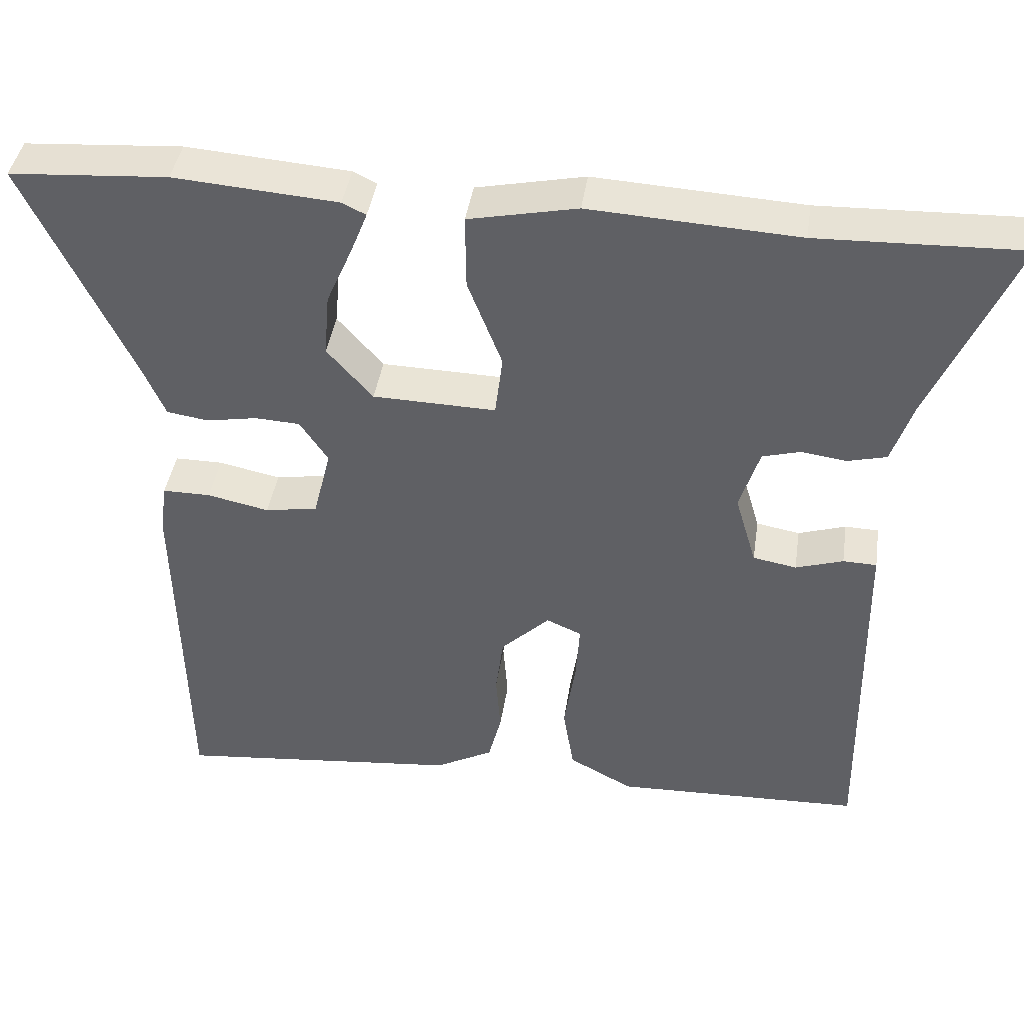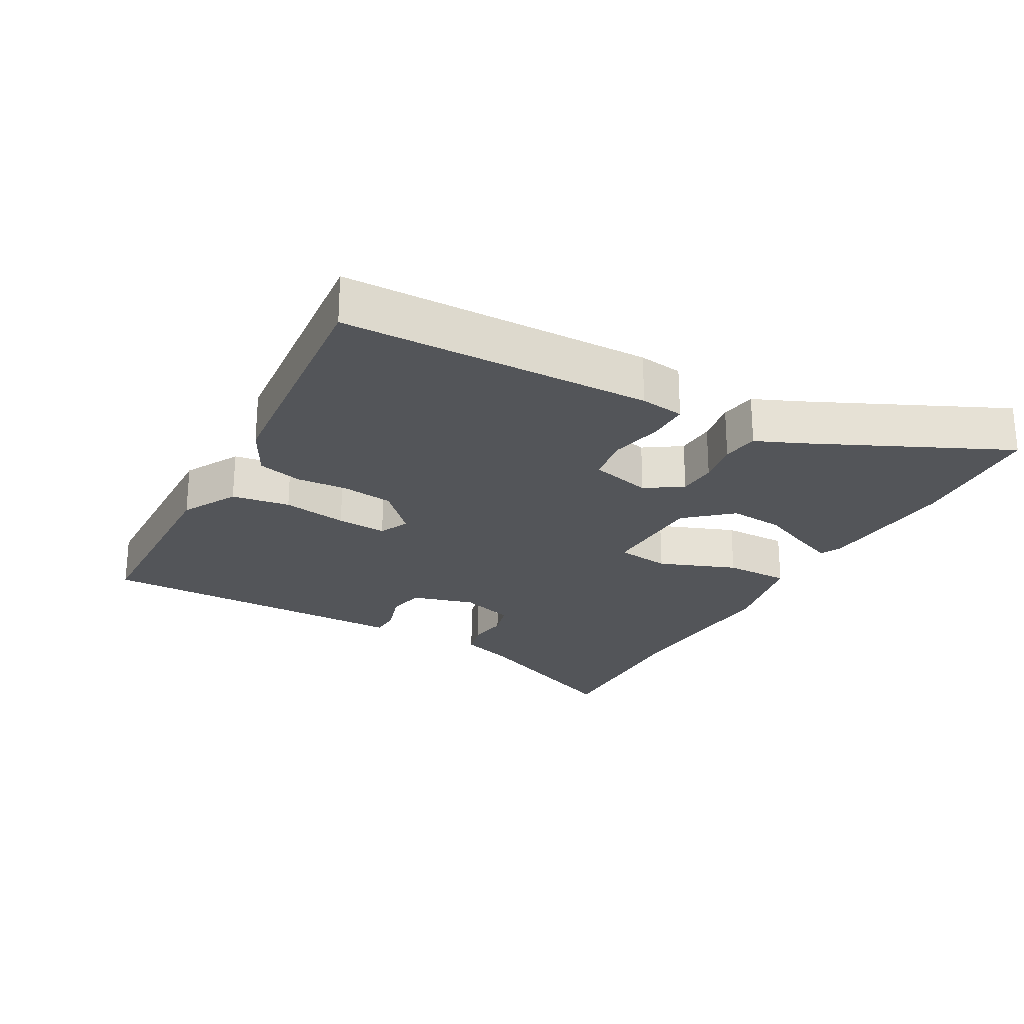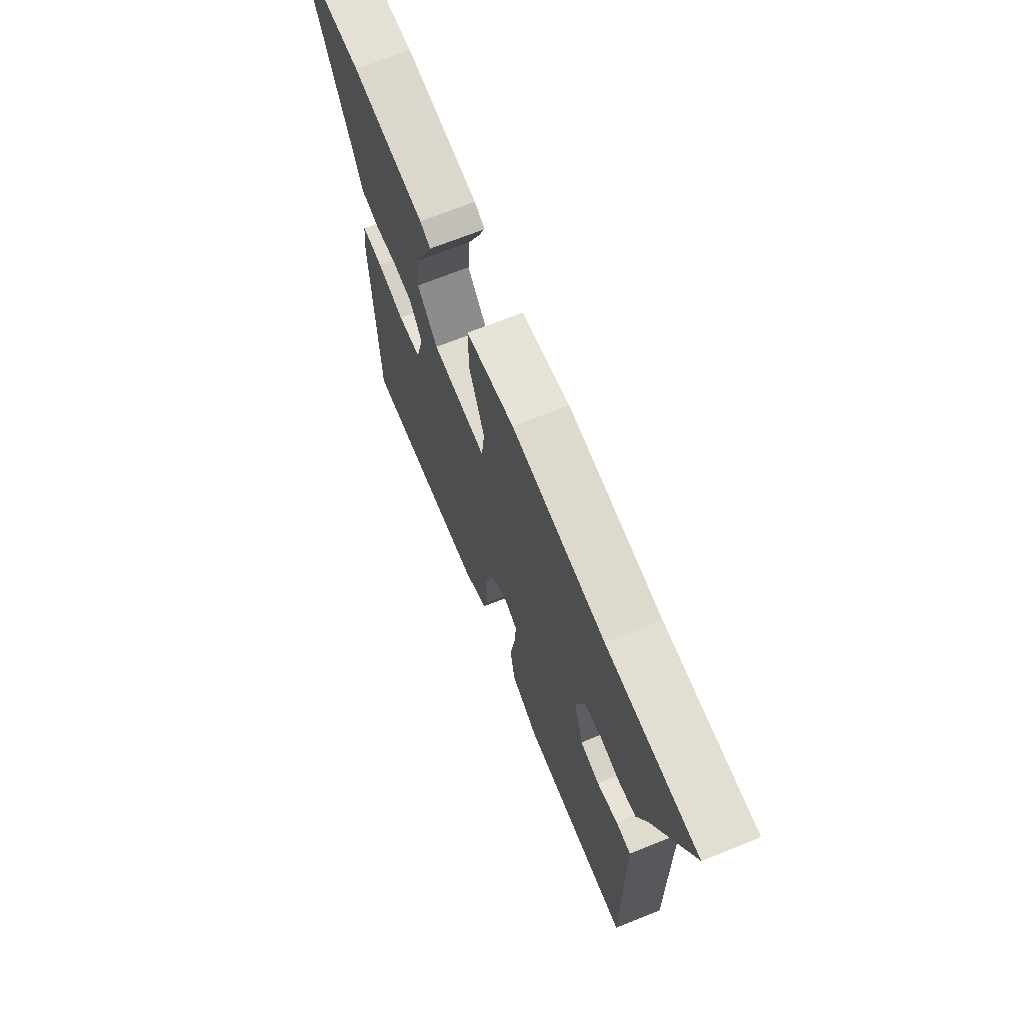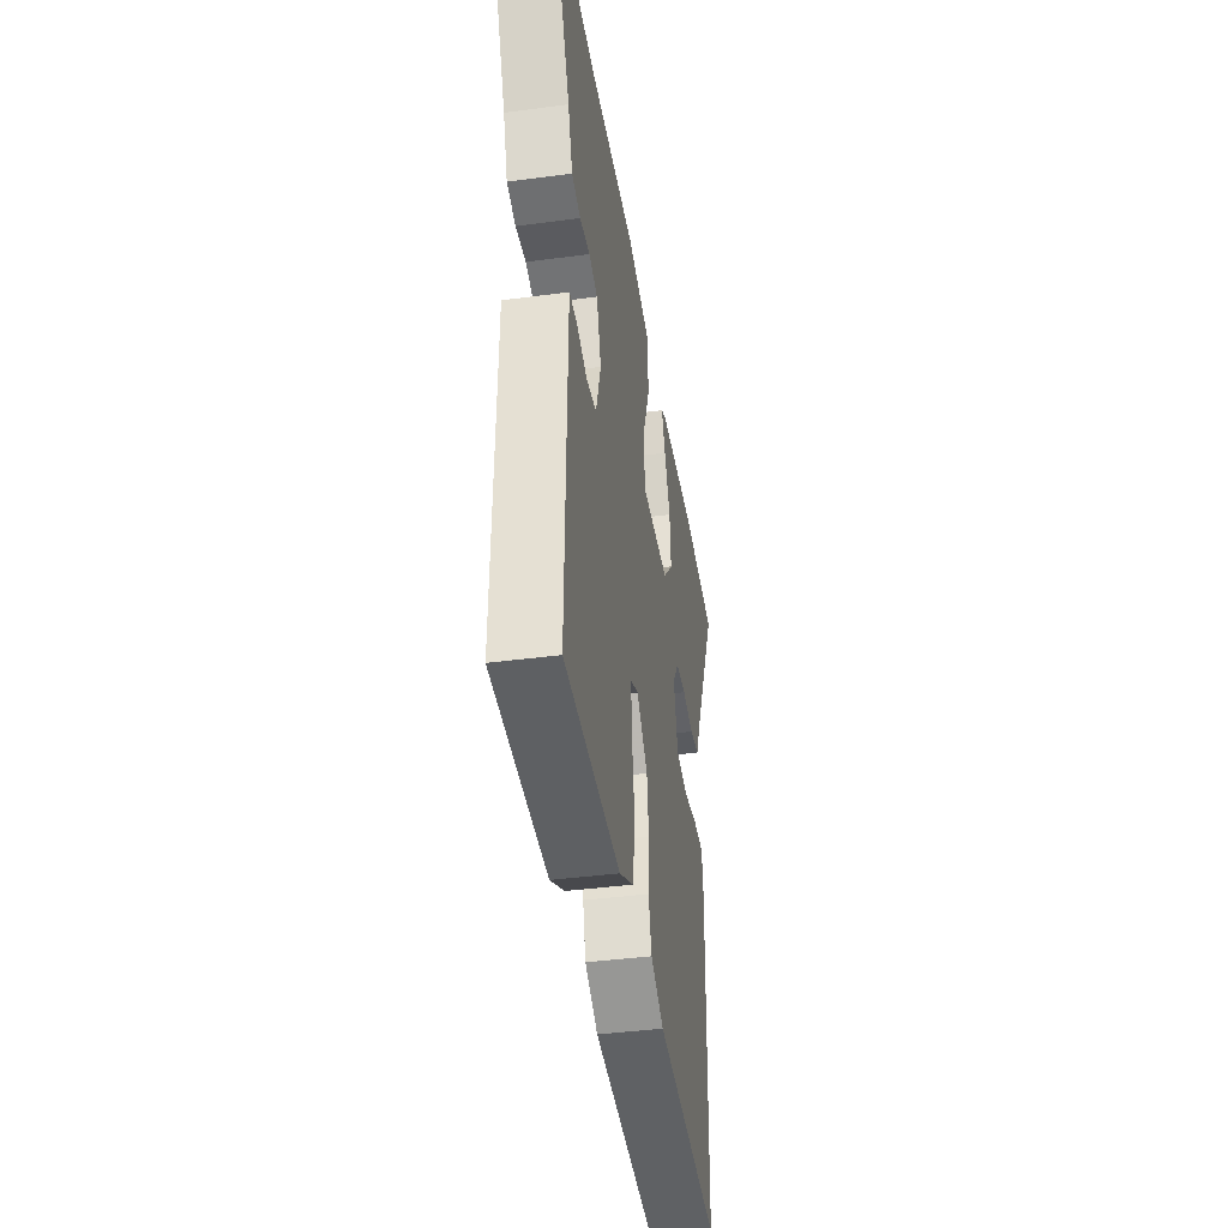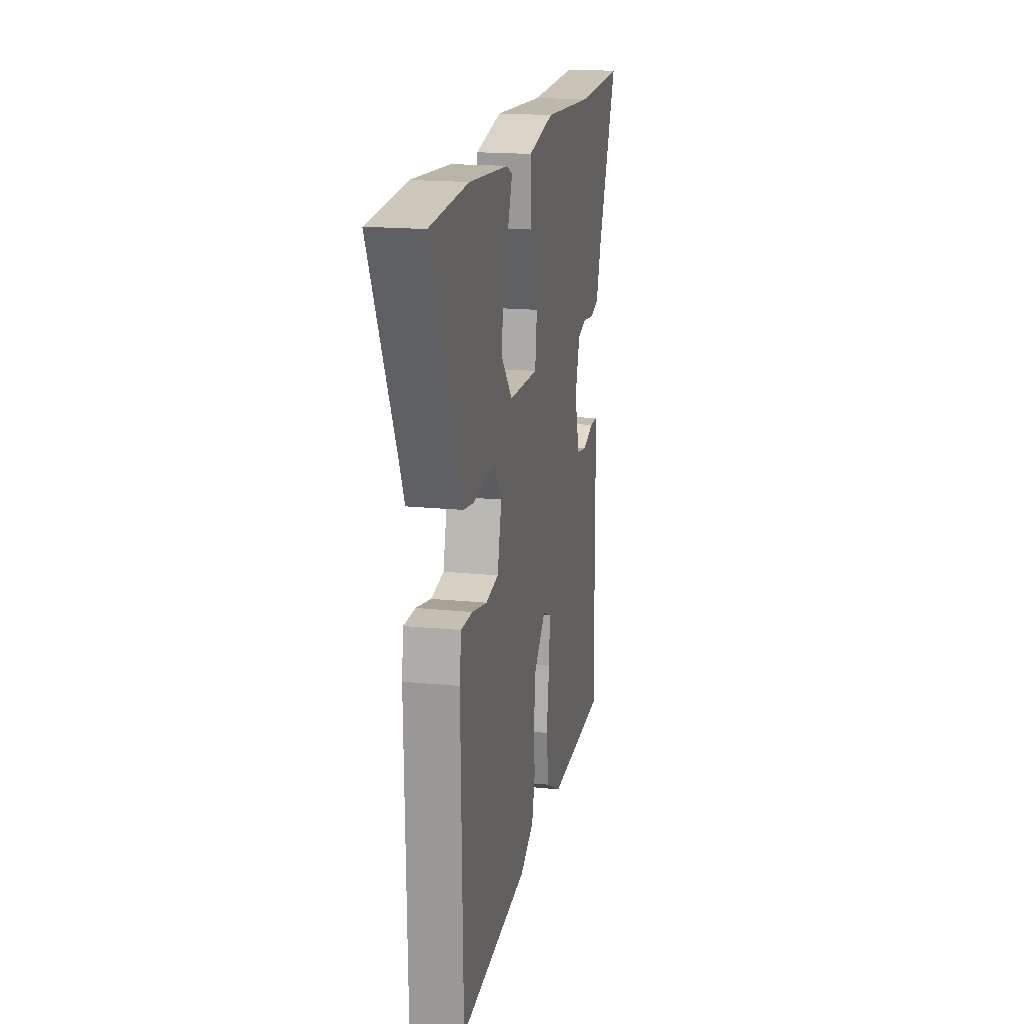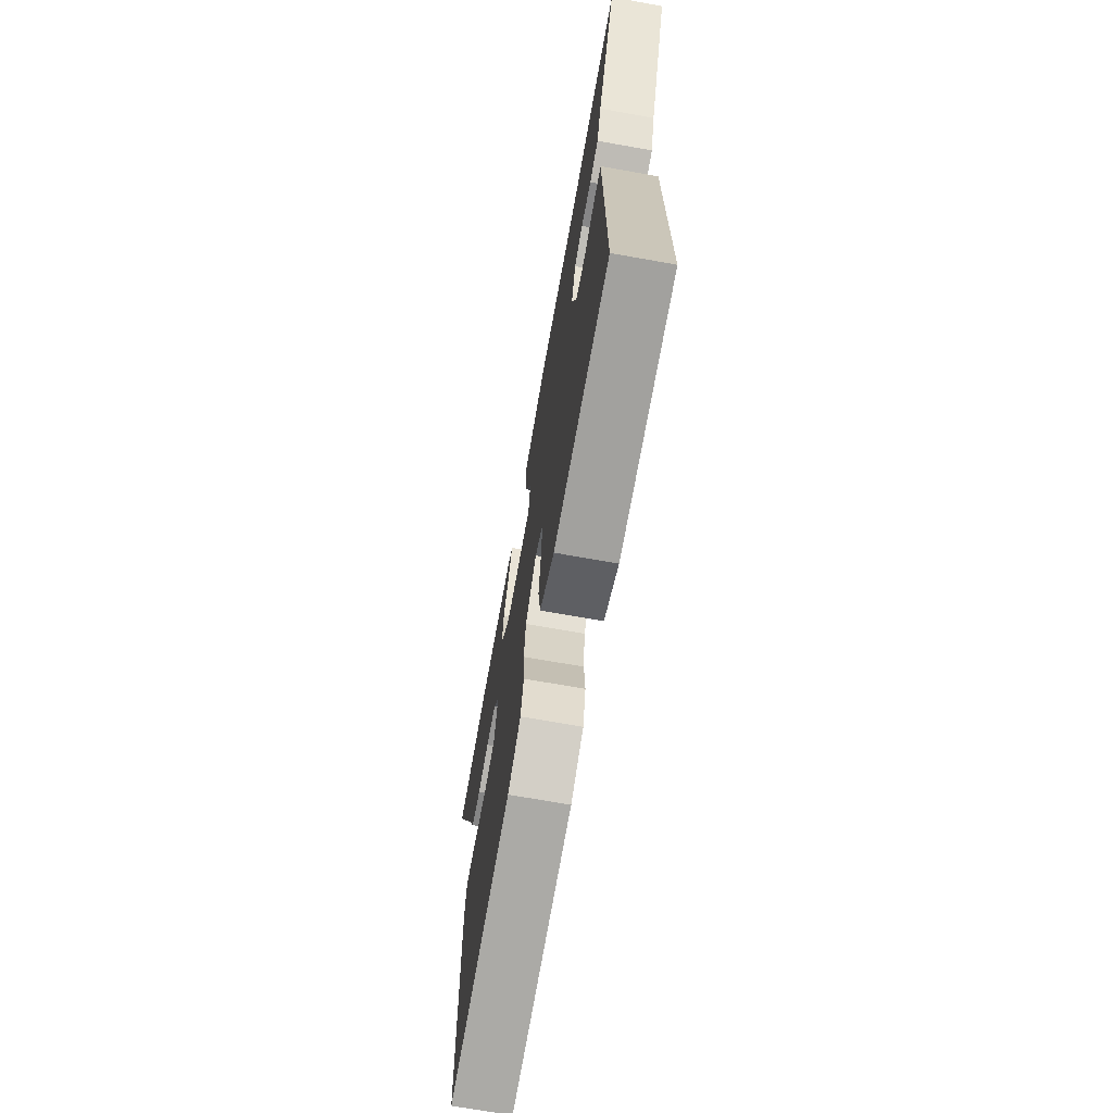
<metadata>
{"format":"obj","ext":"obj","renderer":"f3d","projection":"perspective","resolution":1024,"background":"white","views":[{"elev":41.5,"azim":8.5,"up":"+Z"},{"elev":-24.5,"azim":-119.3,"up":"+Y"},{"elev":69.3,"azim":68.1,"up":"+Z"},{"elev":-40.7,"azim":99.2,"up":"+Z"},{"elev":17.7,"azim":-78.7,"up":"+Z"},{"elev":-70.0,"azim":79.9,"up":"+Z"}]}
</metadata>
<code>
v 0.355 0.07 0.495
v 0.622 0.07 0.504
v 0.512 0.07 0.25
v 0.485 0.07 0.169
v 0.434 0.07 0.156
v 0.375 0.07 0.164
v 0.325 0.07 0.15
v 0.299 0.07 0.067
v 0.327 0.07 -0.028
v 0.384 0.07 -0.038
v 0.446 0.07 -0.018
v 0.49 0.07 -0.019
v 0.491 0.07 -0.097
v 0.497 0.07 -0.501
v 0.173 0.07 -0.512
v 0.089 0.07 -0.467
v 0.075 0.07 -0.379
v 0.09 0.07 -0.281
v 0.095 0.07 -0.205
v 0.049 0.07 -0.185
v -0.015 0.07 -0.247
v -0.025 0.07 -0.325
v -0.019 0.07 -0.404
v -0.036 0.07 -0.471
v -0.112 0.07 -0.512
v -0.486 0.07 -0.55
v -0.496 0.07 -0.08
v -0.487 0.07 -0.013
v -0.424 0.07 -0.013
v -0.343 0.07 -0.03
v -0.274 0.07 -0.018
v -0.251 0.07 0.075
v -0.288 0.07 0.13
v -0.347 0.07 0.133
v -0.413 0.07 0.121
v -0.468 0.07 0.129
v -0.497 0.07 0.196
v -0.636 0.07 0.49
v -0.428 0.07 0.505
v -0.213 0.07 0.489
v -0.182 0.07 0.474
v -0.204 0.07 0.418
v -0.238 0.07 0.34
v -0.245 0.07 0.257
v -0.185 0.07 0.189
v -0.024 0.07 0.185
v -0.014 0.07 0.266
v -0.059 0.07 0.382
v -0.06 0.07 0.48
v 0.082 0.07 0.51
v 0.355 0 0.495
v 0.622 0 0.504
v 0.512 0 0.25
v 0.485 0 0.169
v 0.434 0 0.156
v 0.375 0 0.164
v 0.325 0 0.15
v 0.299 0 0.067
v 0.327 0 -0.028
v 0.384 0 -0.038
v 0.446 0 -0.018
v 0.49 0 -0.019
v 0.491 0 -0.097
v 0.497 0 -0.501
v 0.173 0 -0.512
v 0.089 0 -0.467
v 0.075 0 -0.379
v 0.09 0 -0.281
v 0.095 0 -0.205
v 0.049 0 -0.185
v -0.015 0 -0.247
v -0.025 0 -0.325
v -0.019 0 -0.404
v -0.036 0 -0.471
v -0.112 0 -0.512
v -0.486 0 -0.55
v -0.496 0 -0.08
v -0.487 0 -0.013
v -0.424 0 -0.013
v -0.343 0 -0.03
v -0.274 0 -0.018
v -0.251 0 0.075
v -0.288 0 0.13
v -0.347 0 0.133
v -0.413 0 0.121
v -0.468 0 0.129
v -0.497 0 0.196
v -0.636 0 0.49
v -0.428 0 0.505
v -0.213 0 0.489
v -0.182 0 0.474
v -0.204 0 0.418
v -0.238 0 0.34
v -0.245 0 0.257
v -0.185 0 0.189
v -0.024 0 0.185
v -0.014 0 0.266
v -0.059 0 0.382
v -0.06 0 0.48
v 0.082 0 0.51
f 47 48 49 50
f 46 47 50 1
f 40 41 42 43
f 38 39 40 43
f 37 38 43 44
f 34 35 36 37
f 33 34 37 44
f 32 33 44 45
f 27 28 29 30
f 27 30 31
f 26 27 31
f 25 26 31
f 22 23 24 25
f 21 22 25 31
f 20 21 31 32
f 15 16 17 18
f 13 14 15 18
f 13 18 19
f 10 11 12 13
f 9 10 13 19
f 8 9 19 20
f 3 4 5 6
f 3 6 7
f 46 1 2 3
f 46 3 7
f 20 32 45 46
f 7 8 20 46
f 100 99 98 97
f 51 100 97 96
f 93 92 91 90
f 93 90 89 88
f 94 93 88 87
f 87 86 85 84
f 94 87 84 83
f 95 94 83 82
f 80 79 78 77
f 81 80 77
f 81 77 76
f 81 76 75
f 75 74 73 72
f 81 75 72 71
f 82 81 71 70
f 68 67 66 65
f 68 65 64 63
f 69 68 63
f 63 62 61 60
f 69 63 60 59
f 70 69 59 58
f 56 55 54 53
f 57 56 53
f 53 52 51 96
f 57 53 96
f 96 95 82 70
f 96 70 58 57
f 1 51 52 2
f 2 52 53 3
f 3 53 54 4
f 4 54 55 5
f 5 55 56 6
f 6 56 57 7
f 7 57 58 8
f 8 58 59 9
f 9 59 60 10
f 10 60 61 11
f 11 61 62 12
f 12 62 63 13
f 13 63 64 14
f 14 64 65 15
f 15 65 66 16
f 16 66 67 17
f 17 67 68 18
f 18 68 69 19
f 19 69 70 20
f 20 70 71 21
f 21 71 72 22
f 22 72 73 23
f 23 73 74 24
f 24 74 75 25
f 25 75 76 26
f 26 76 77 27
f 27 77 78 28
f 28 78 79 29
f 29 79 80 30
f 30 80 81 31
f 31 81 82 32
f 32 82 83 33
f 33 83 84 34
f 34 84 85 35
f 35 85 86 36
f 36 86 87 37
f 37 87 88 38
f 38 88 89 39
f 39 89 90 40
f 40 90 91 41
f 41 91 92 42
f 42 92 93 43
f 43 93 94 44
f 44 94 95 45
f 45 95 96 46
f 46 96 97 47
f 47 97 98 48
f 48 98 99 49
f 49 99 100 50
f 50 100 51 1

</code>
